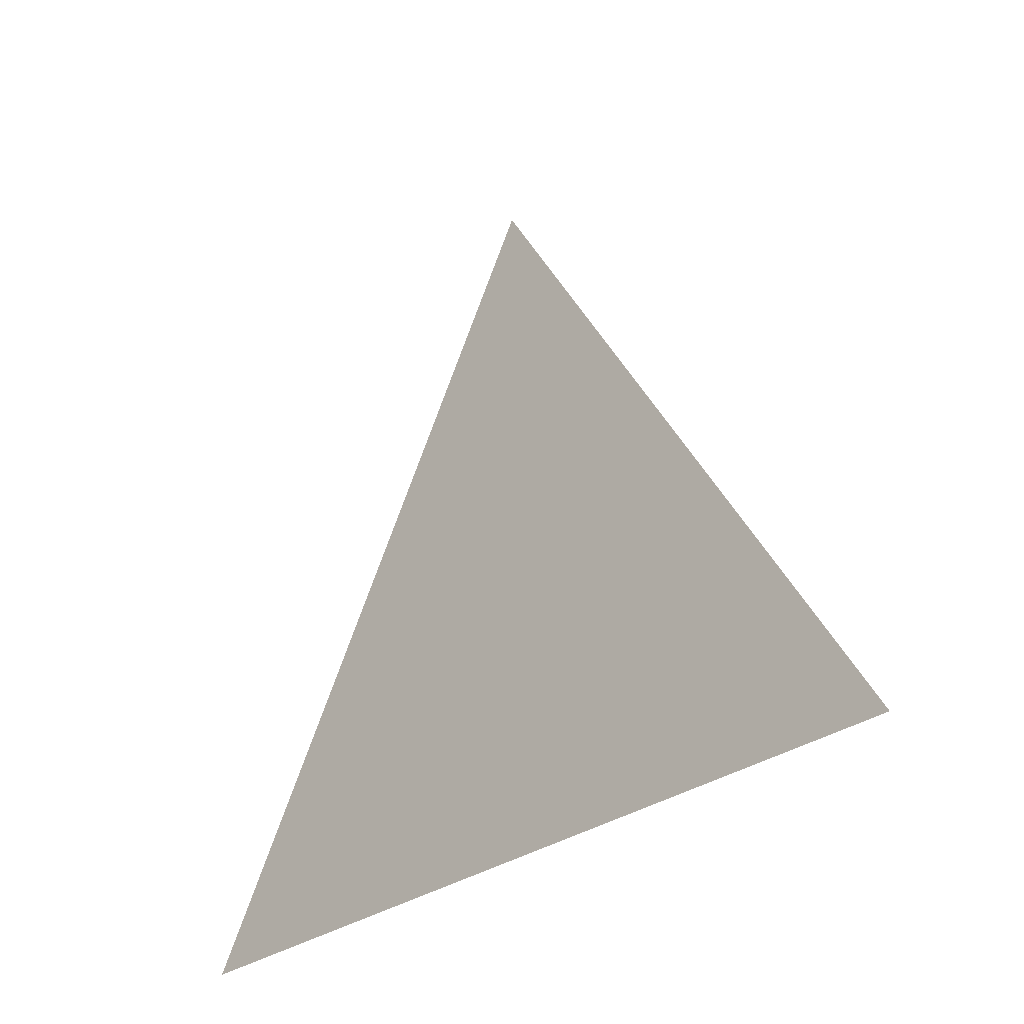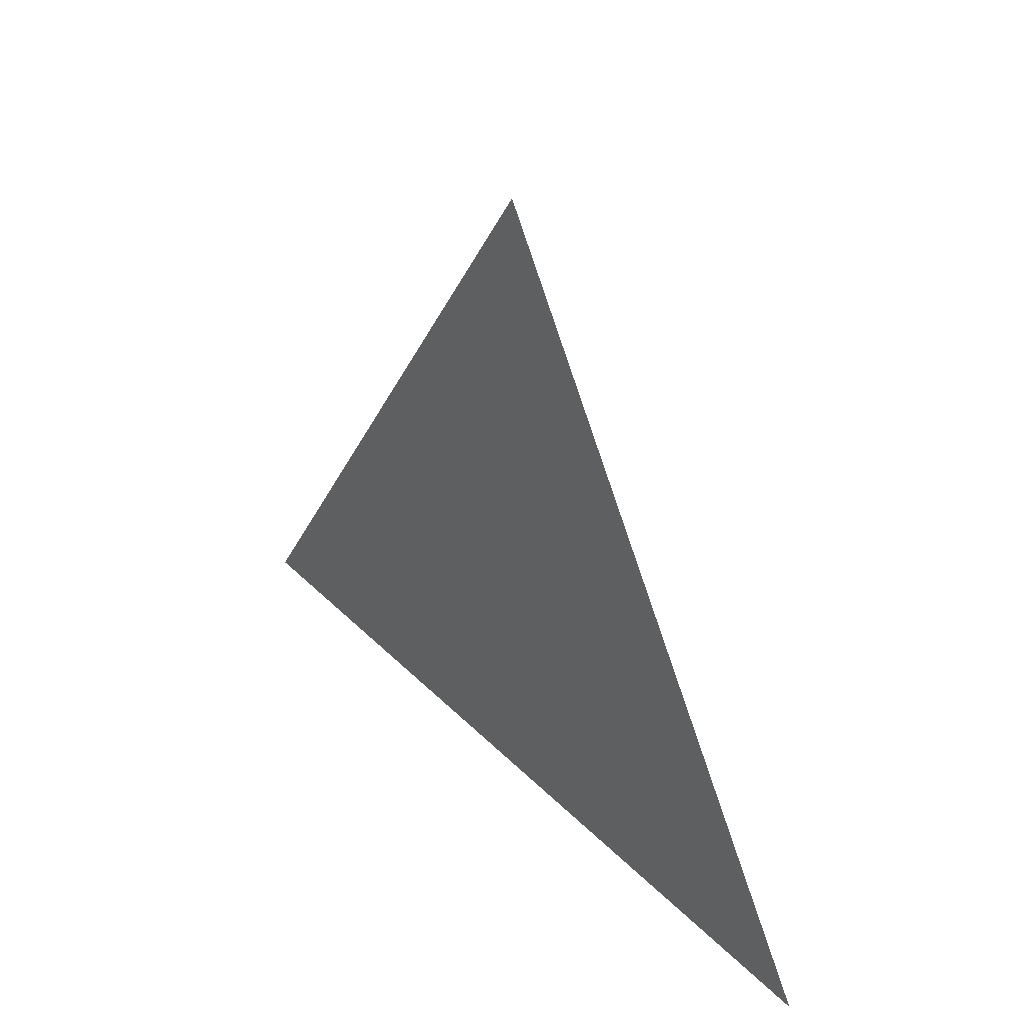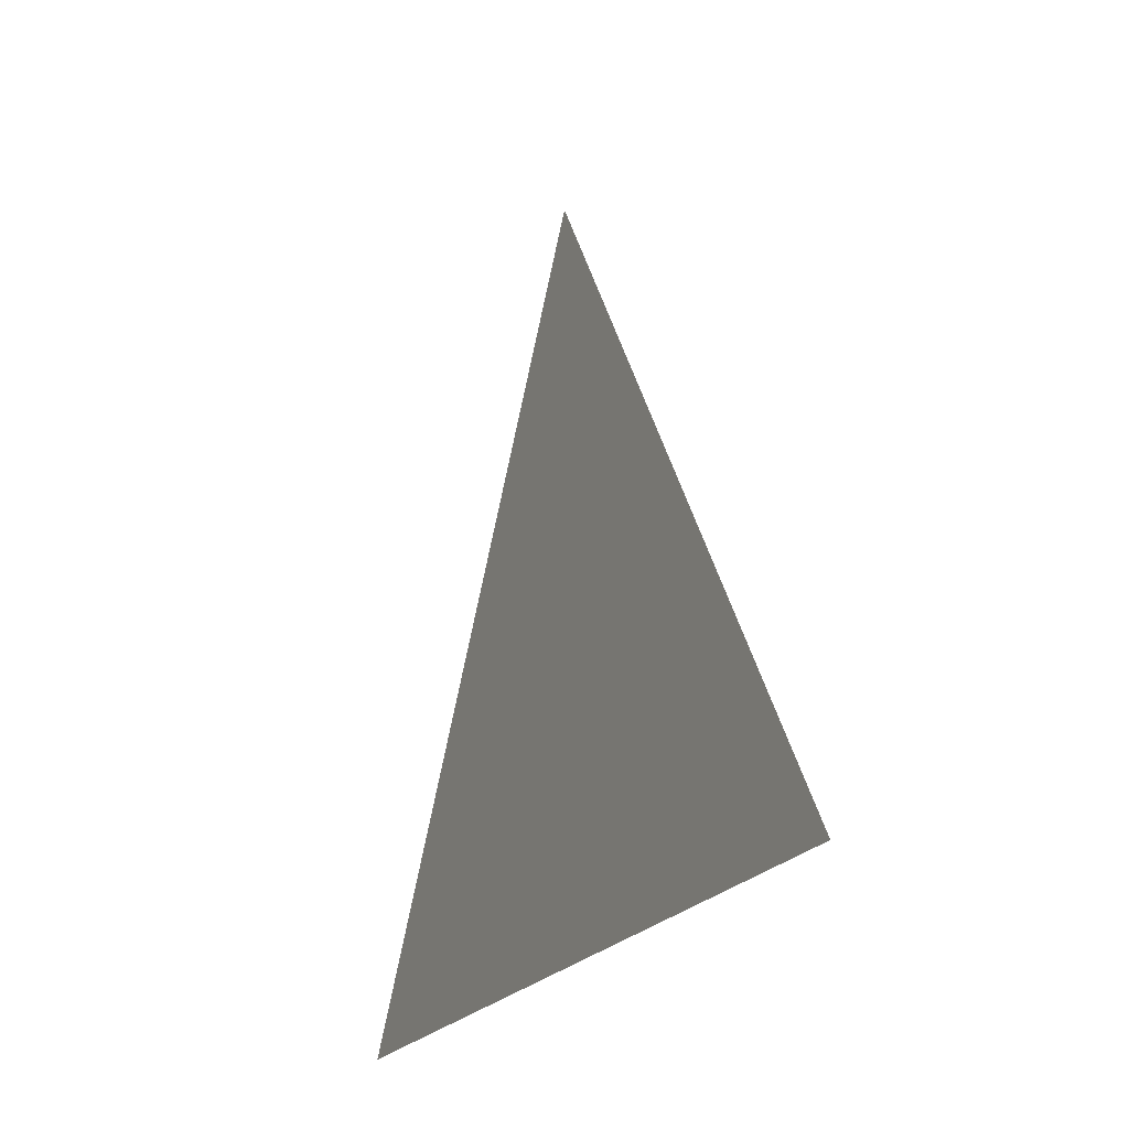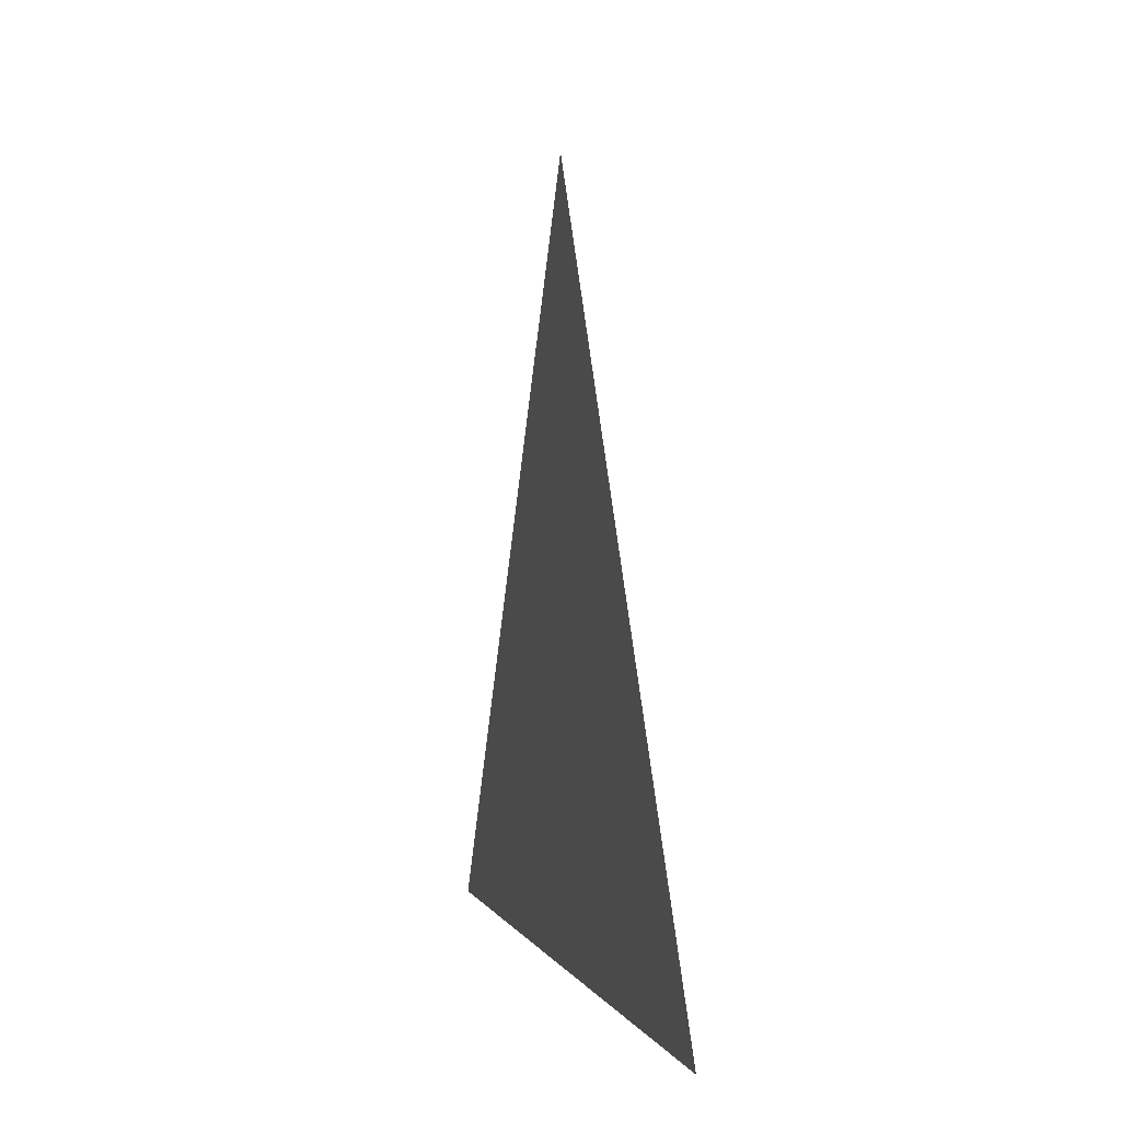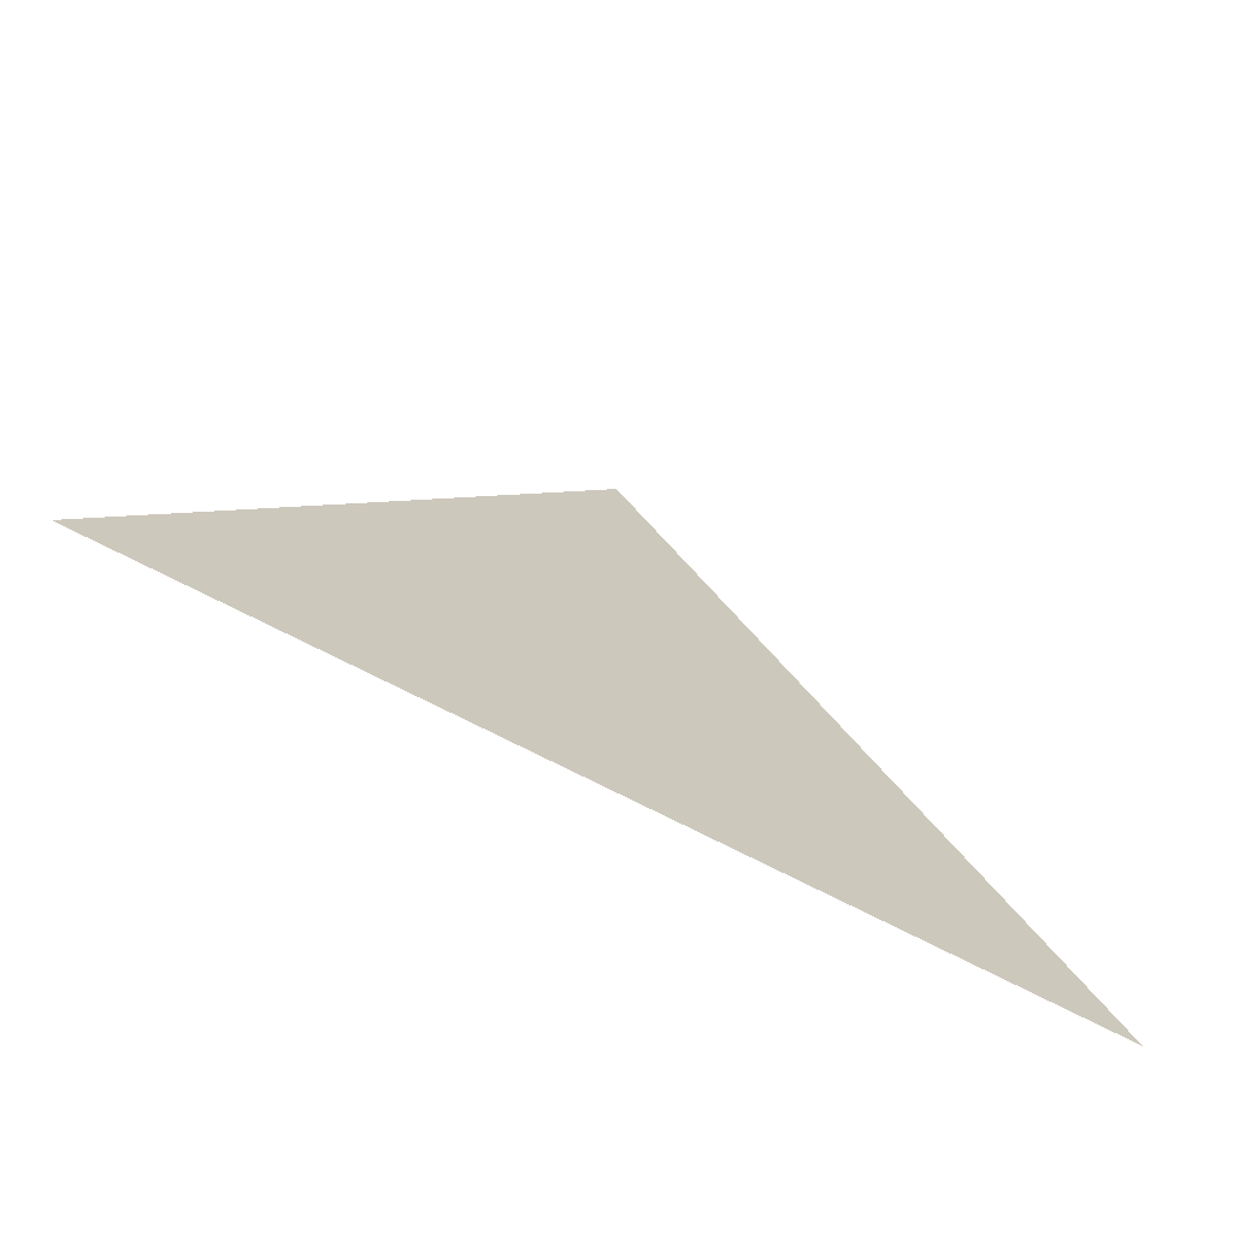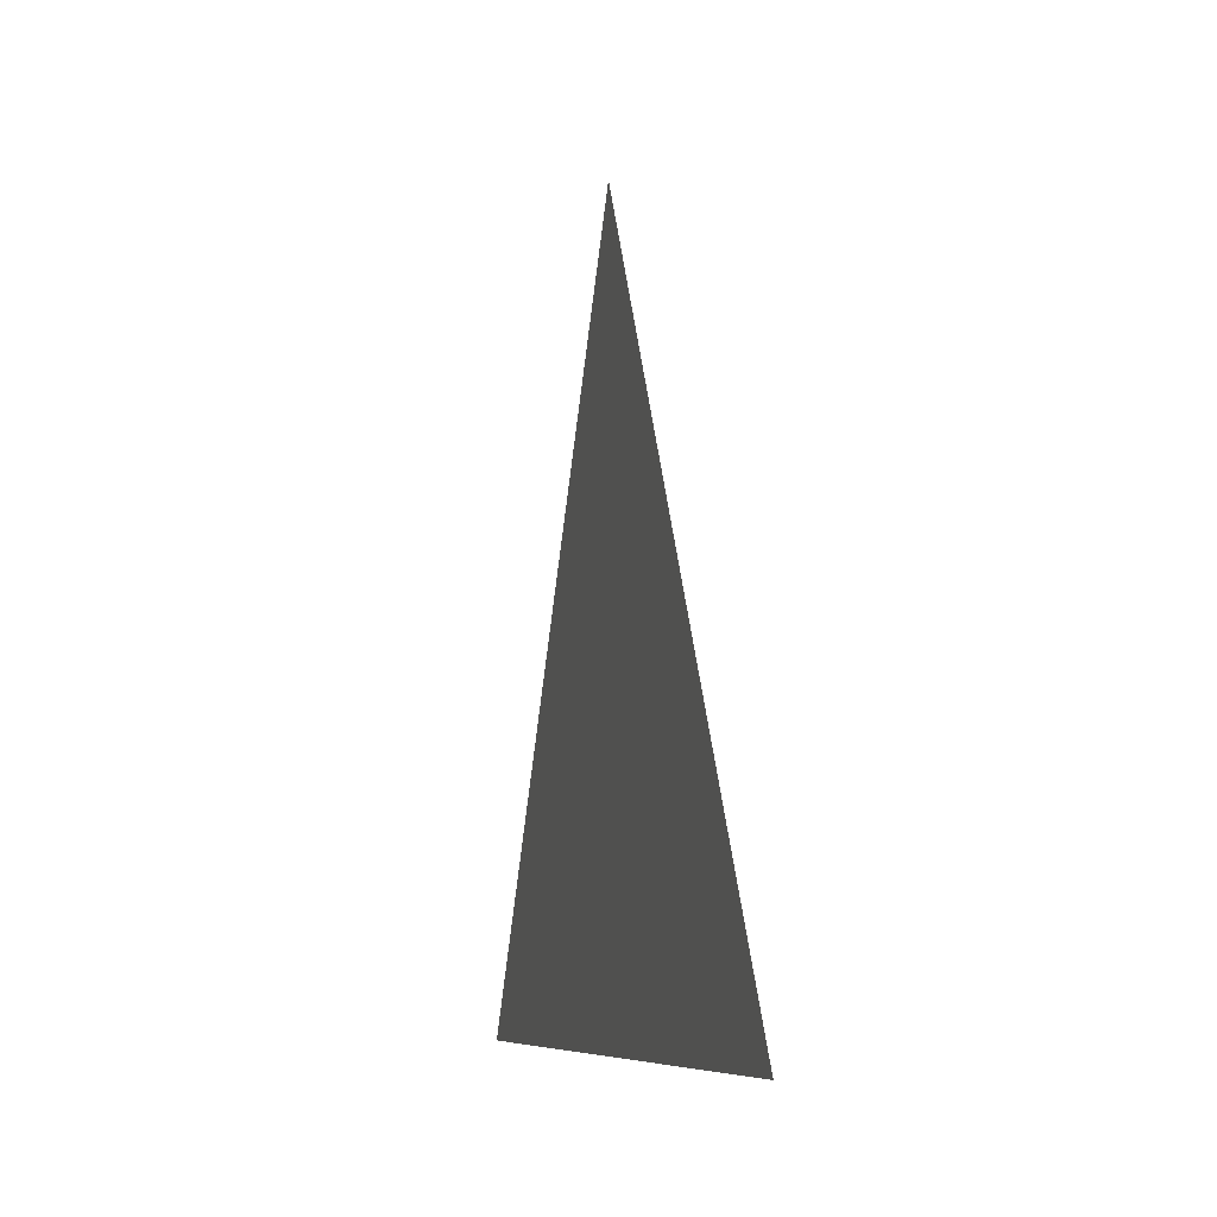
<metadata>
{"format":"obj","ext":"obj","renderer":"f3d","projection":"perspective","resolution":1024,"background":"white","views":[{"elev":-31.3,"azim":135.8,"up":"+Y"},{"elev":41.5,"azim":-40.3,"up":"+Y"},{"elev":-22.8,"azim":-25.7,"up":"+Y"},{"elev":1.5,"azim":166.4,"up":"+Y"},{"elev":-70.7,"azim":-117.6,"up":"+Y"},{"elev":-7.6,"azim":165.2,"up":"+Y"}]}
</metadata>
<code>
v -0.4308 2.047 0.8257
v -0.4308 1.972 0.869
v -0.4308 1.972 0.7824
g group_126_106102876197376
f 1 2 3

</code>
